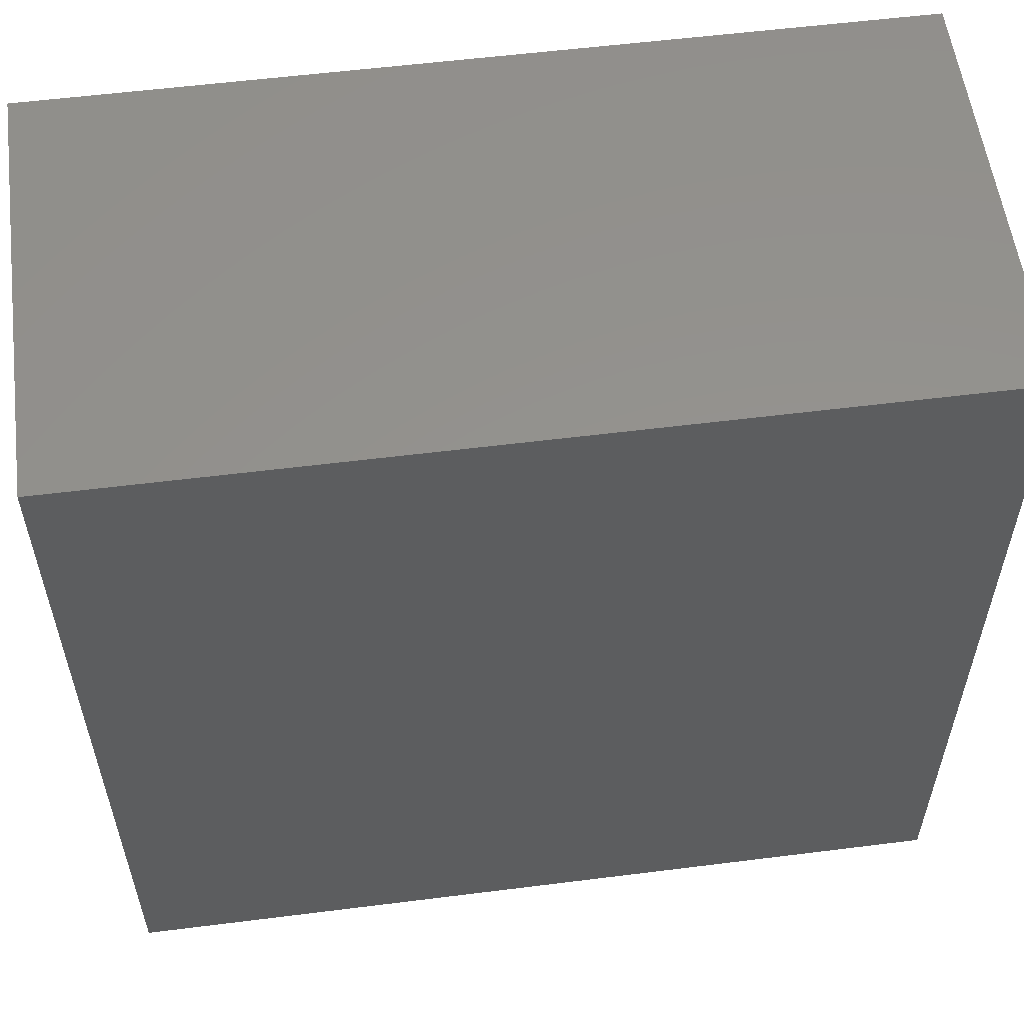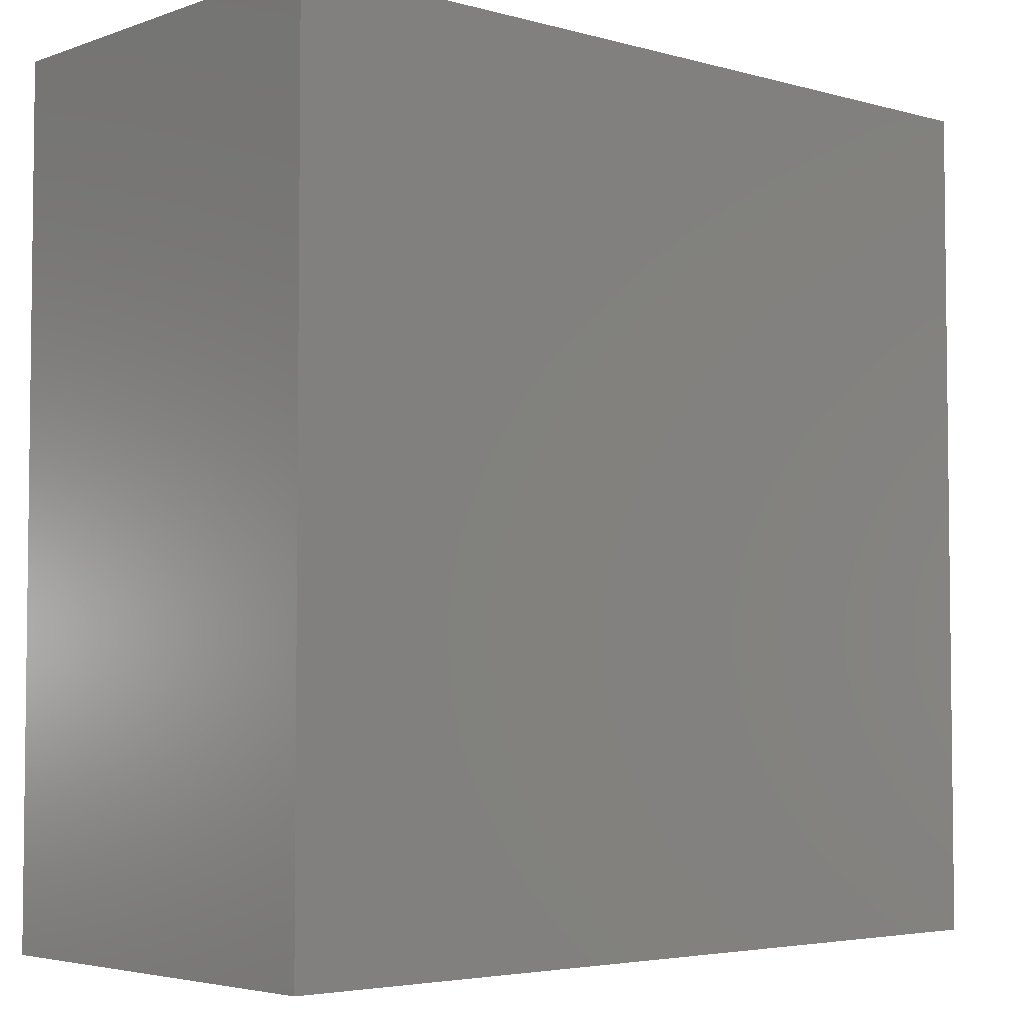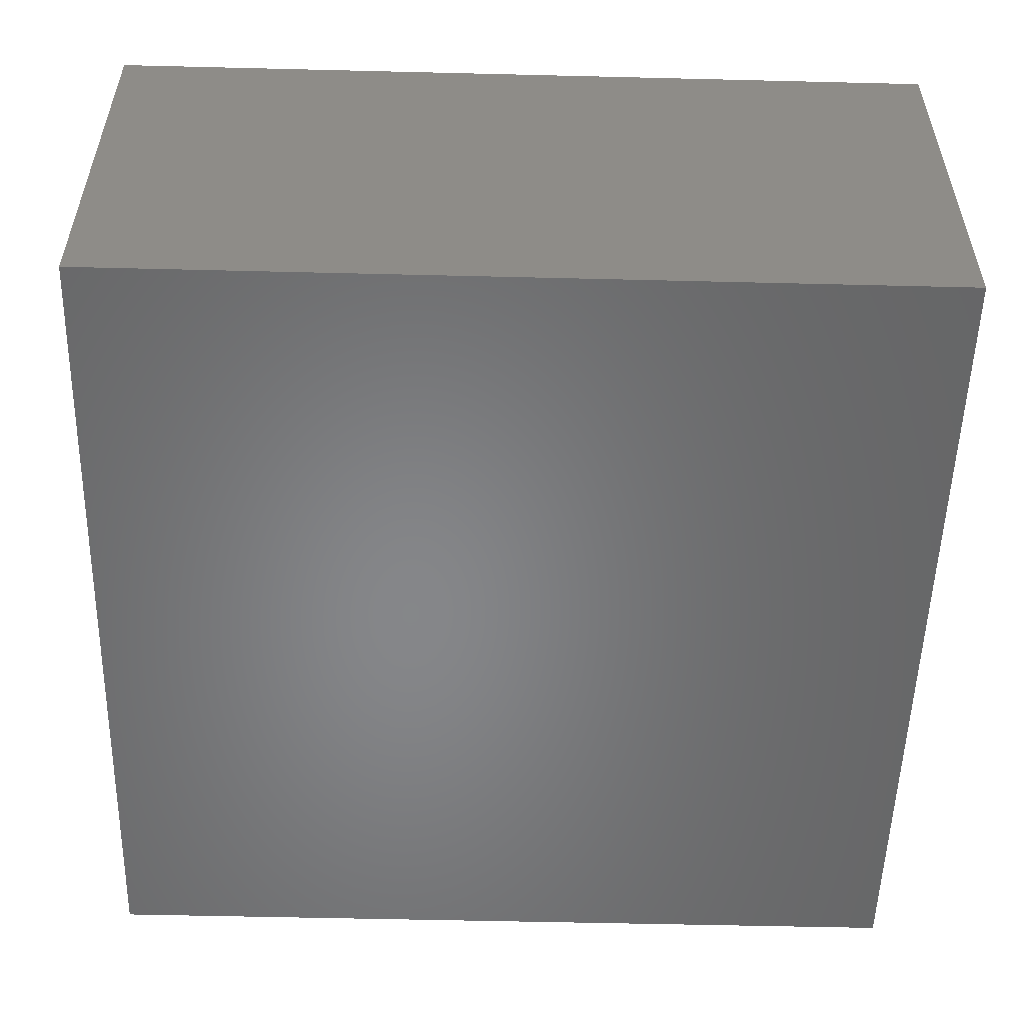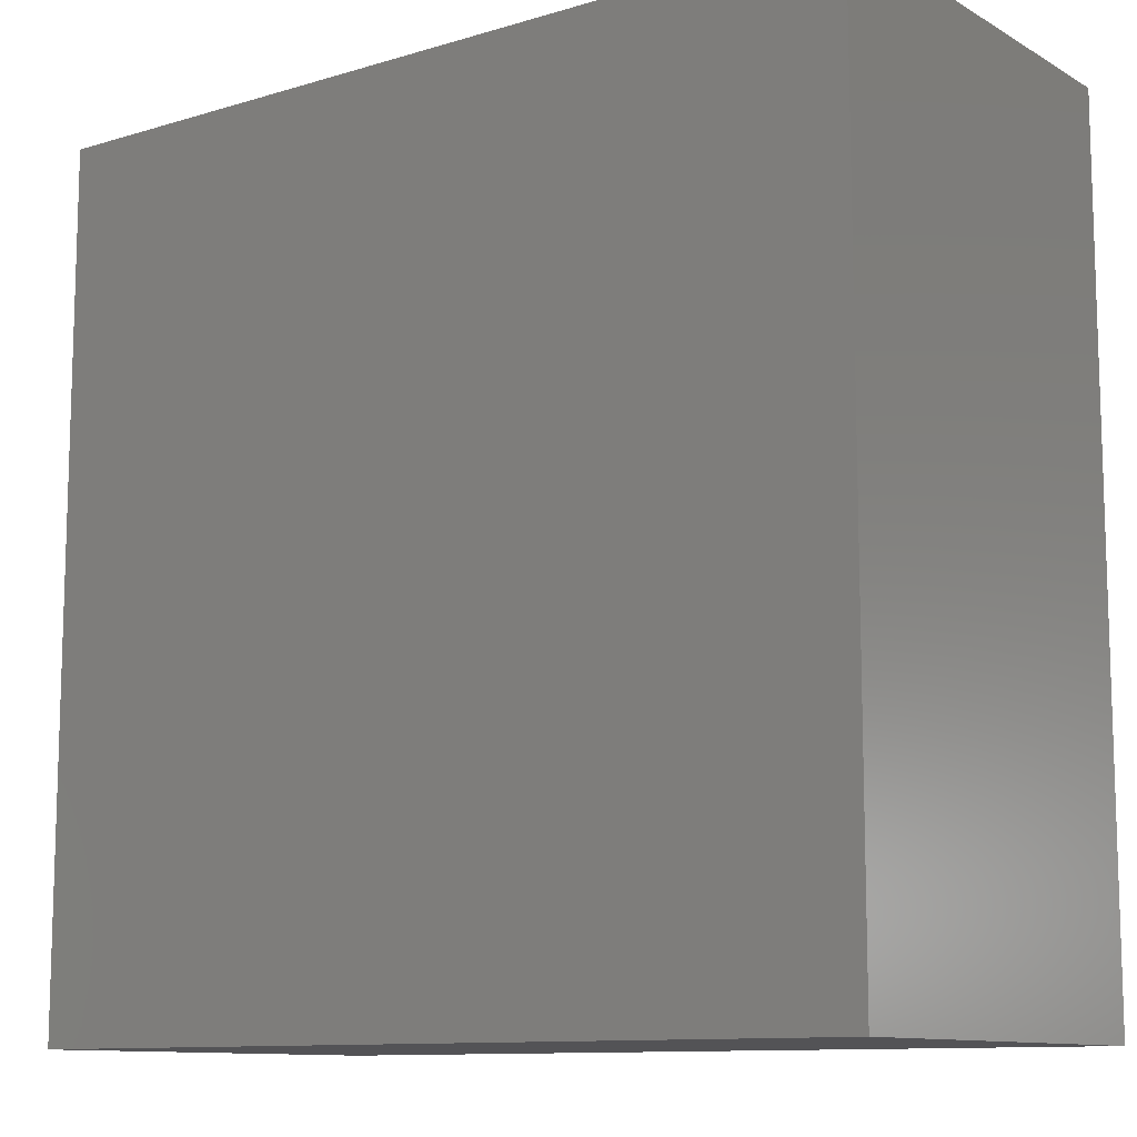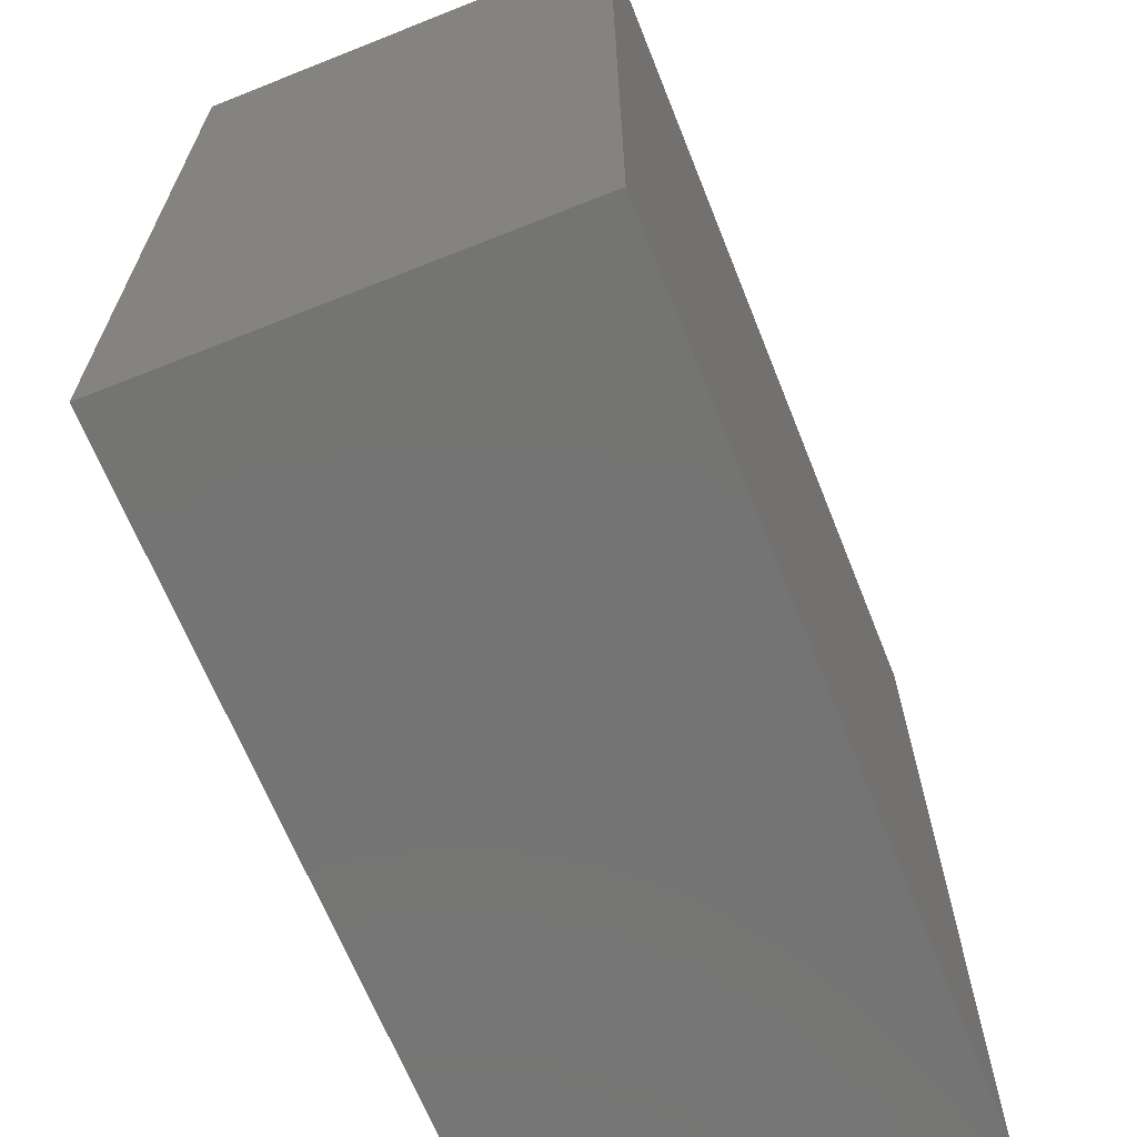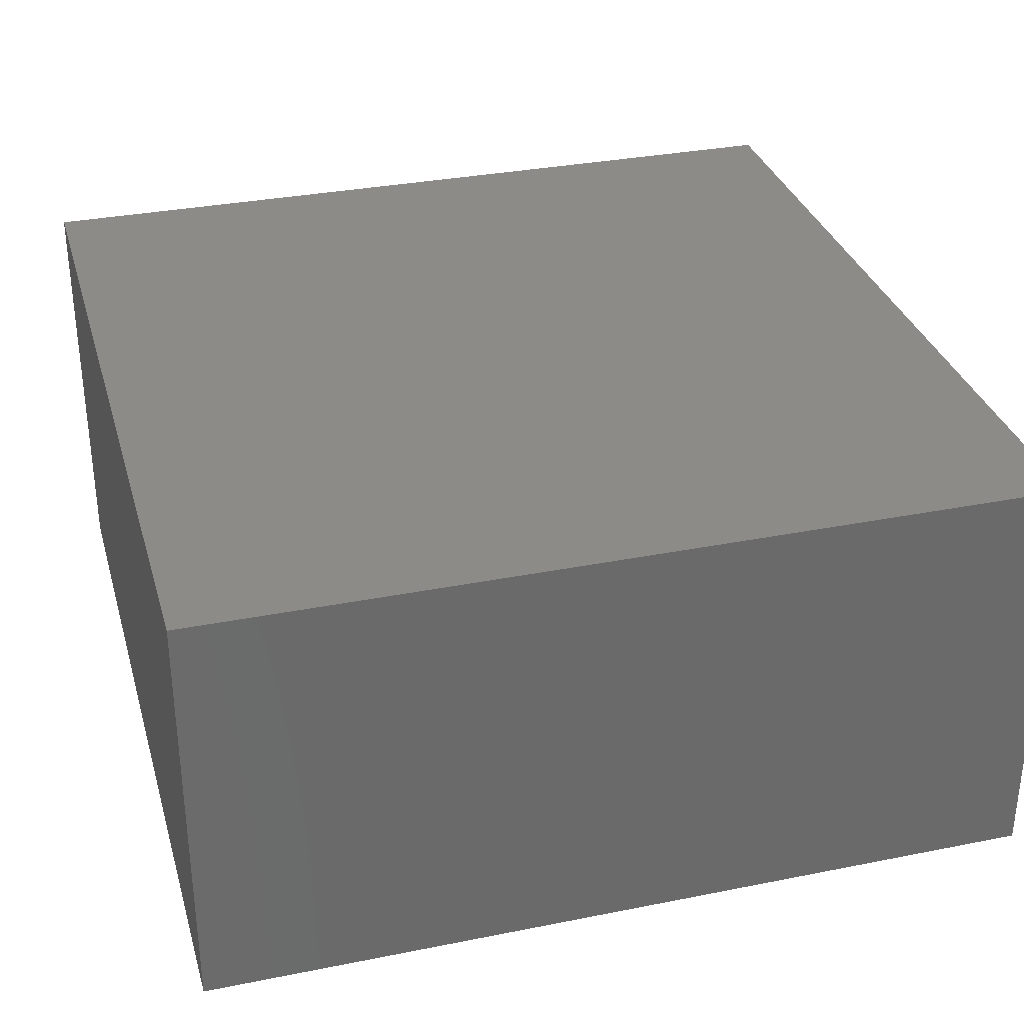
<metadata>
{"format":"stl","ext":"stl","renderer":"f3d","projection":"perspective","resolution":1024,"background":"white","views":[{"elev":56.6,"azim":-7.5,"up":"+Z"},{"elev":-4.2,"azim":138.3,"up":"+Z"},{"elev":-53.5,"azim":-91.5,"up":"+Y"},{"elev":-11.0,"azim":-143.6,"up":"+Z"},{"elev":-66.3,"azim":111.8,"up":"+Z"},{"elev":32.5,"azim":-15.5,"up":"+Y"}]}
</metadata>
<code>
# stl→obj: 8 verts, 12 faces
v 7.75 -1.25 -5.74e-08
v 7.75 -1.25 -1
v 7.75 -0.75 -5.74e-08
v 7.75 -0.75 -1
v 6.75 -1.25 -5.74e-08
v 6.75 -0.75 -5.74e-08
v 6.75 -1.25 -1
v 6.75 -0.75 -1
f 1 2 3
f 3 2 4
f 5 1 6
f 6 1 3
f 7 5 8
f 8 5 6
f 2 7 4
f 4 7 8
f 5 7 1
f 1 7 2
f 8 6 4
f 4 6 3

</code>
